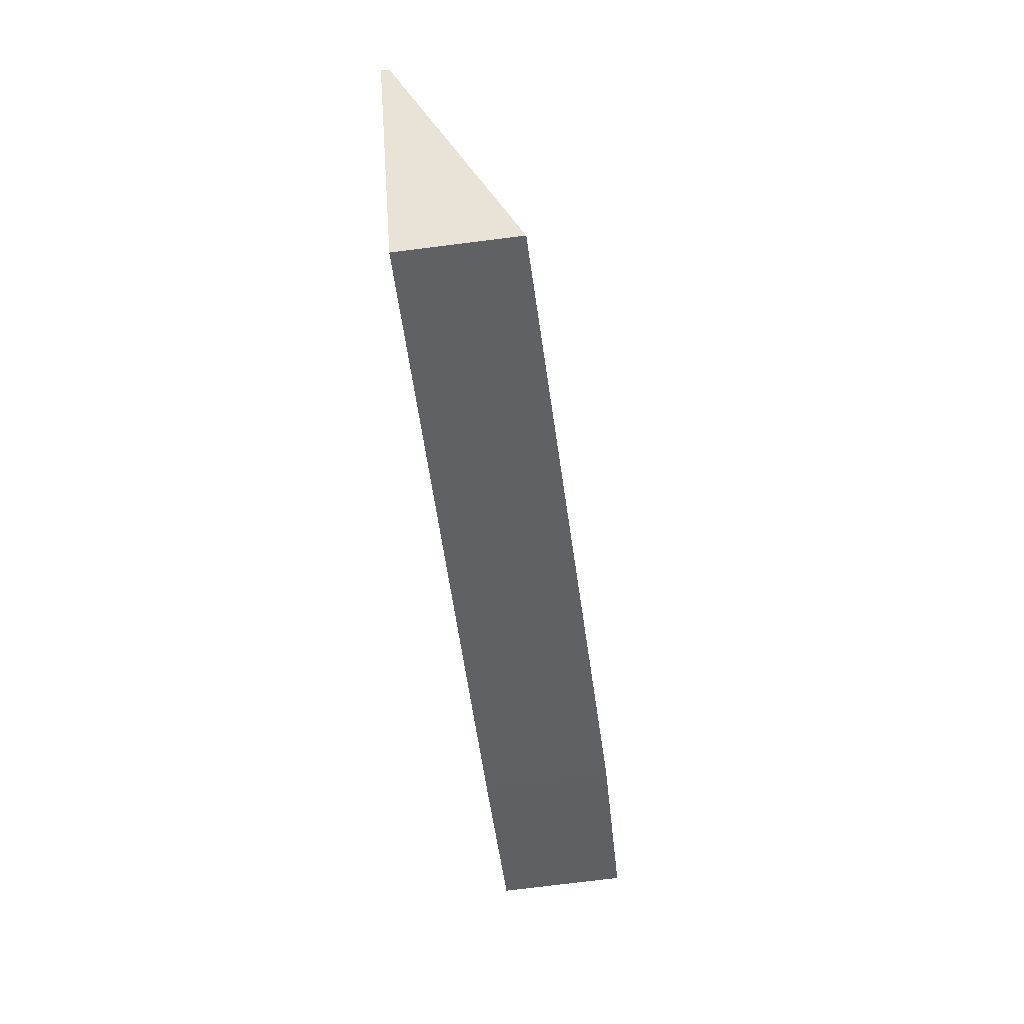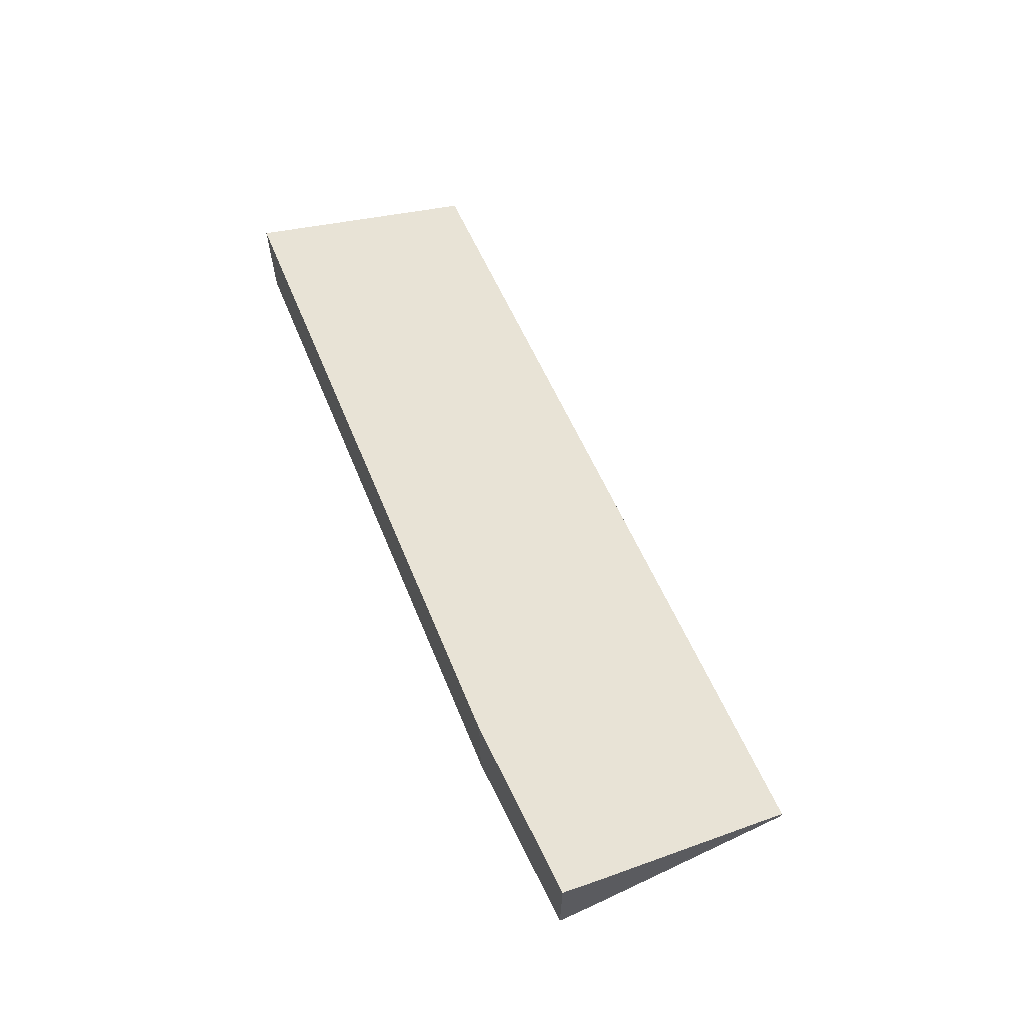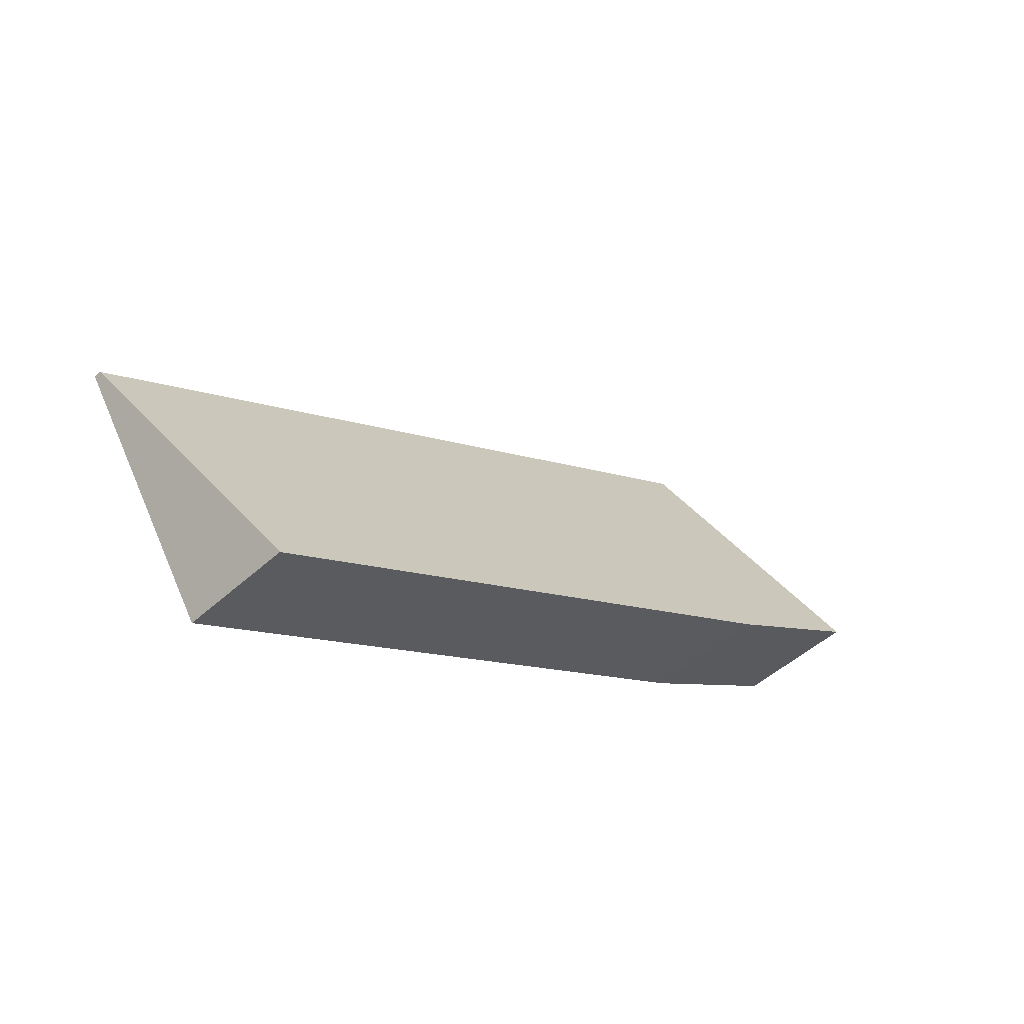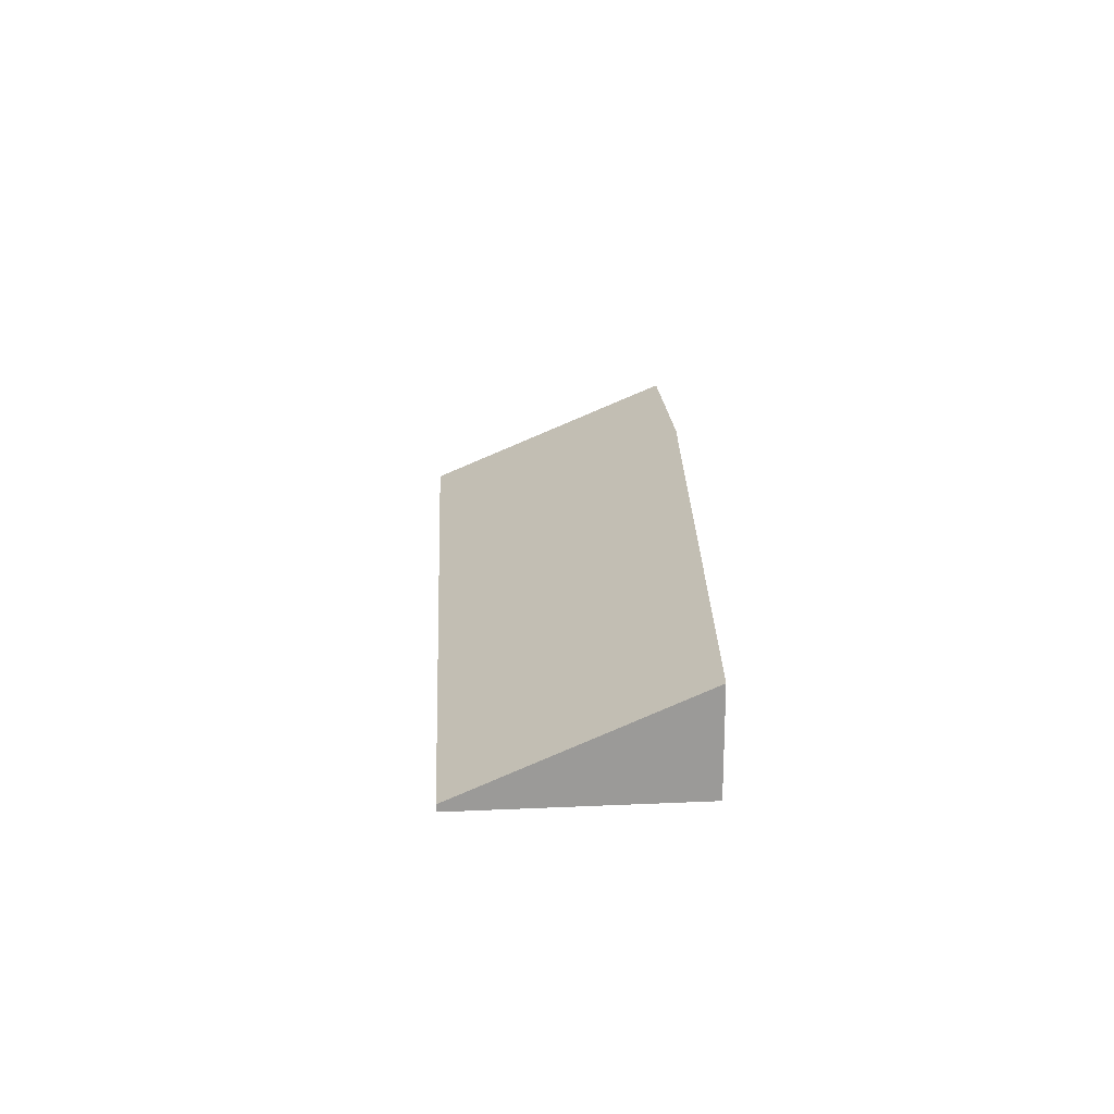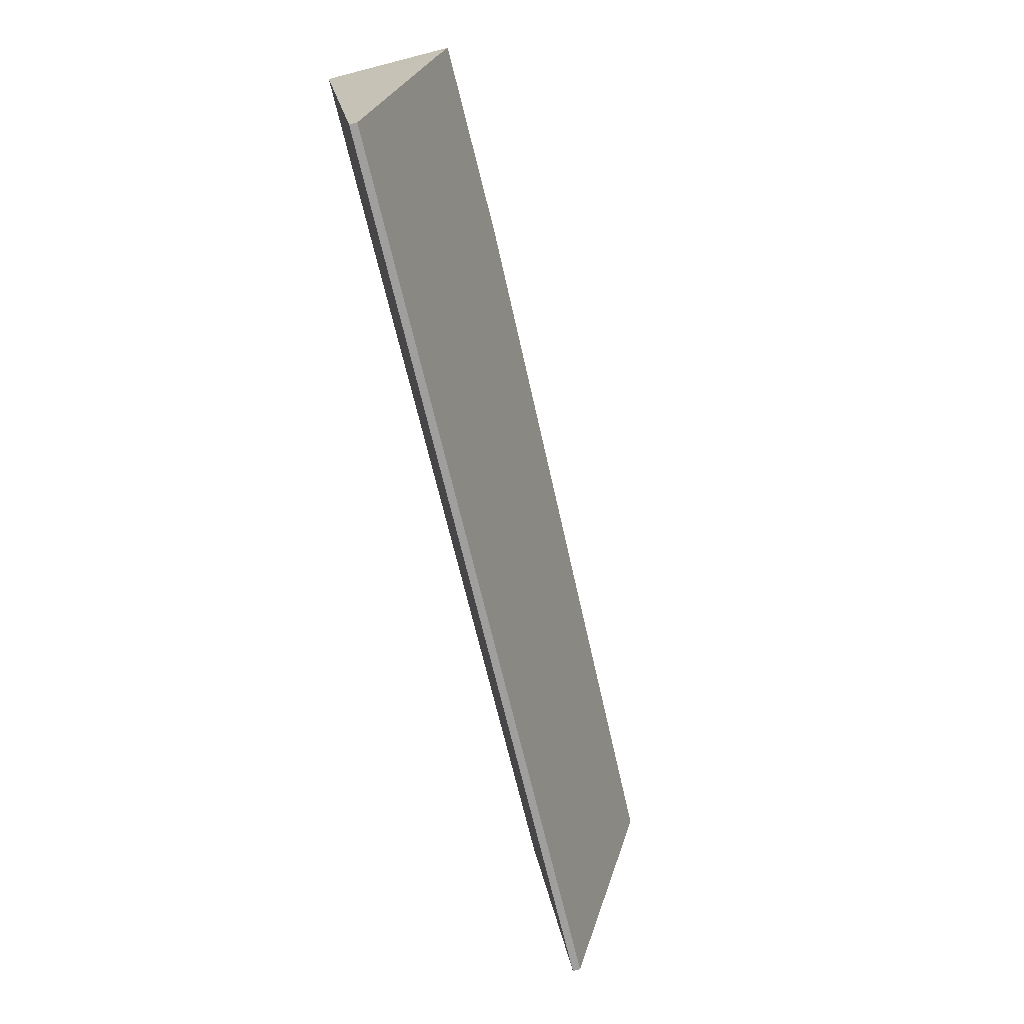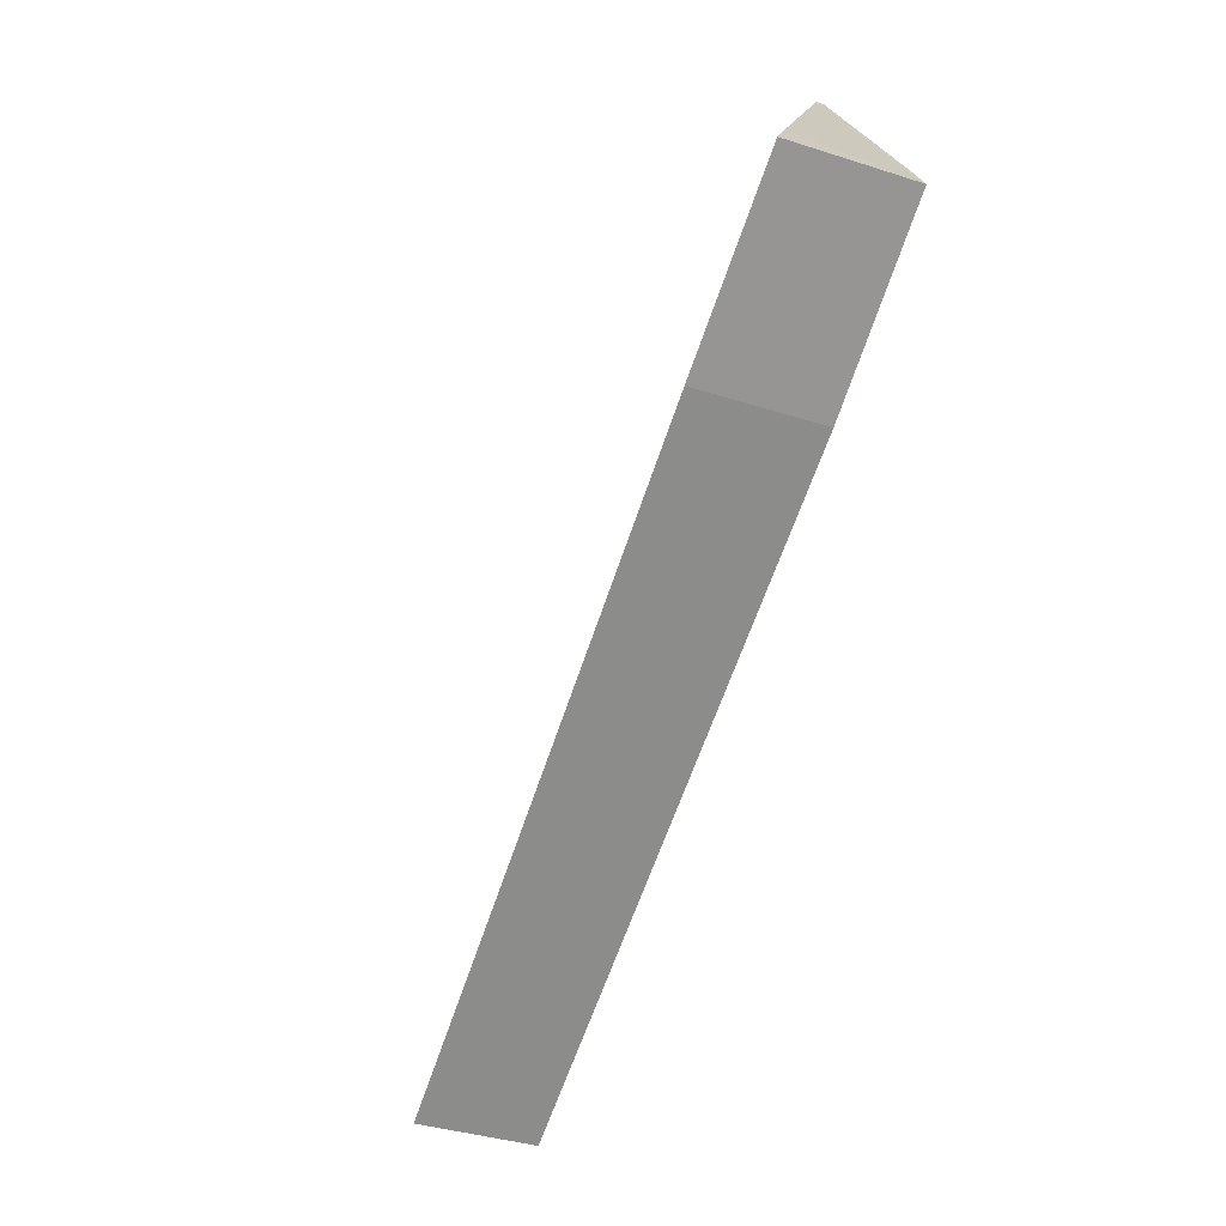
<metadata>
{"format":"obj","ext":"obj","renderer":"f3d","projection":"perspective","resolution":1024,"background":"white","views":[{"elev":-76.0,"azim":97.1,"up":"+Z"},{"elev":64.6,"azim":-83.3,"up":"+Y"},{"elev":-48.4,"azim":135.5,"up":"+Z"},{"elev":20.9,"azim":118.7,"up":"+Y"},{"elev":78.5,"azim":74.3,"up":"+Z"},{"elev":-36.5,"azim":-112.8,"up":"+Z"}]}
</metadata>
<code>
v  0 1.376 8.426e-17
v  8.583 1.269 -4.962
v  1.852 1.399 -1.199
v  0.255 1.17 0.418
v  10.13 0.084 -2.614
v  1.626 0.084 2.599
v  1.852 7.342e-17 -1.199
v  8.583 3.038e-16 -4.962
v  0 0 0
v  0.255 -2.56e-17 0.418
v  1.626 -1.591e-16 2.599
v  10.13 1.601e-16 -2.614
g defaultobject
f 1 2 3
f 2 1 4
f 2 4 5
f 5 4 6
f 2 7 3
f 7 2 8
f 7 1 3
f 1 7 9
f 9 4 1
f 4 9 6
f 6 9 10
f 6 10 11
f 11 5 6
f 5 11 12
f 5 8 2
f 8 5 12
f 7 10 9
f 10 7 11
f 11 7 12
f 12 7 8

</code>
